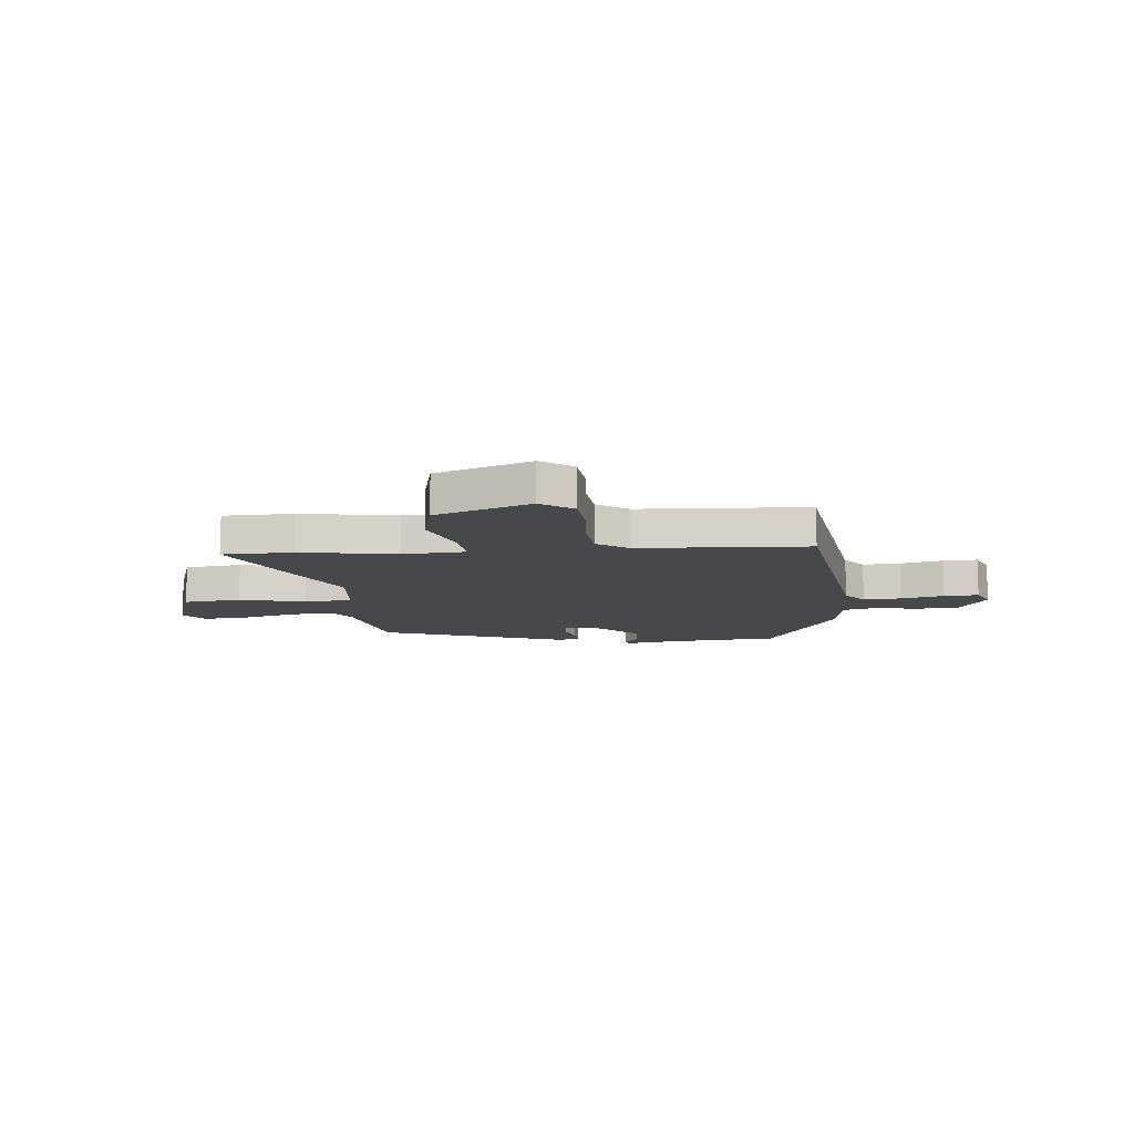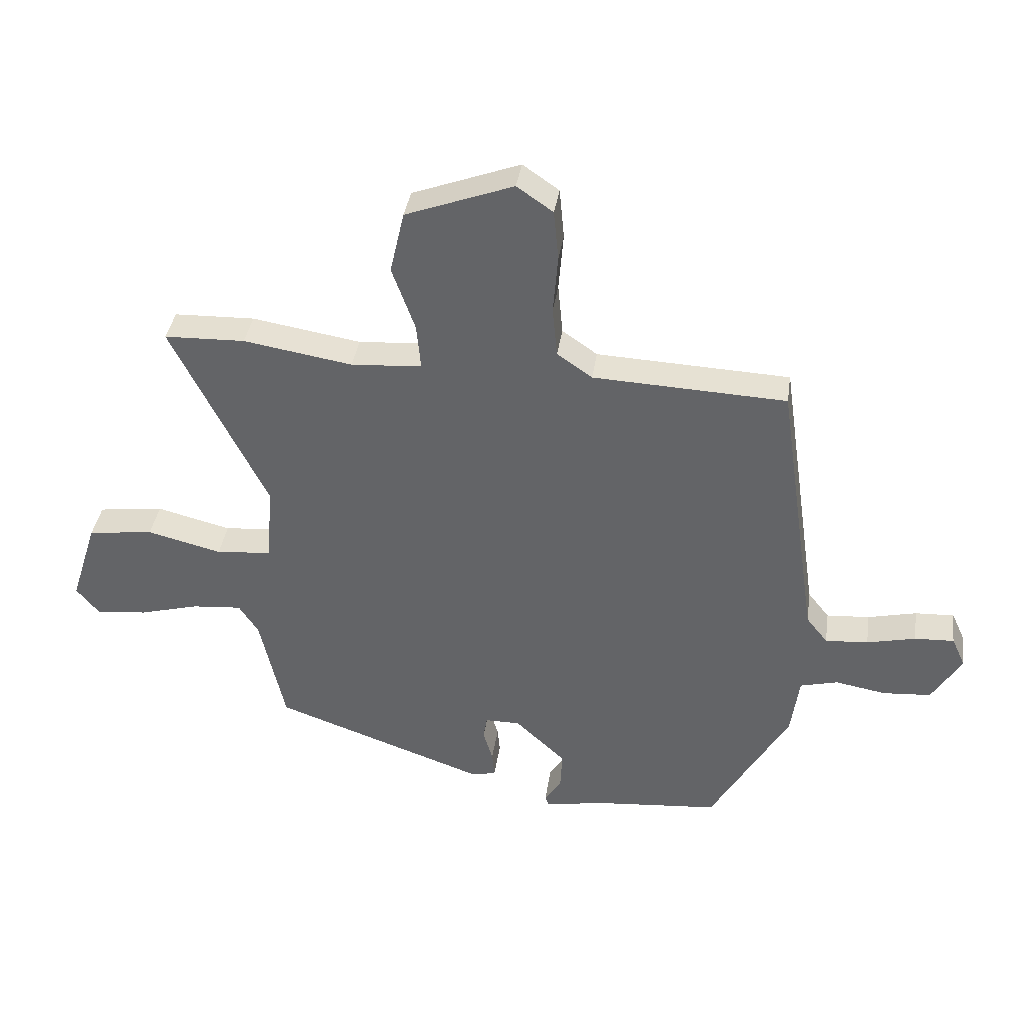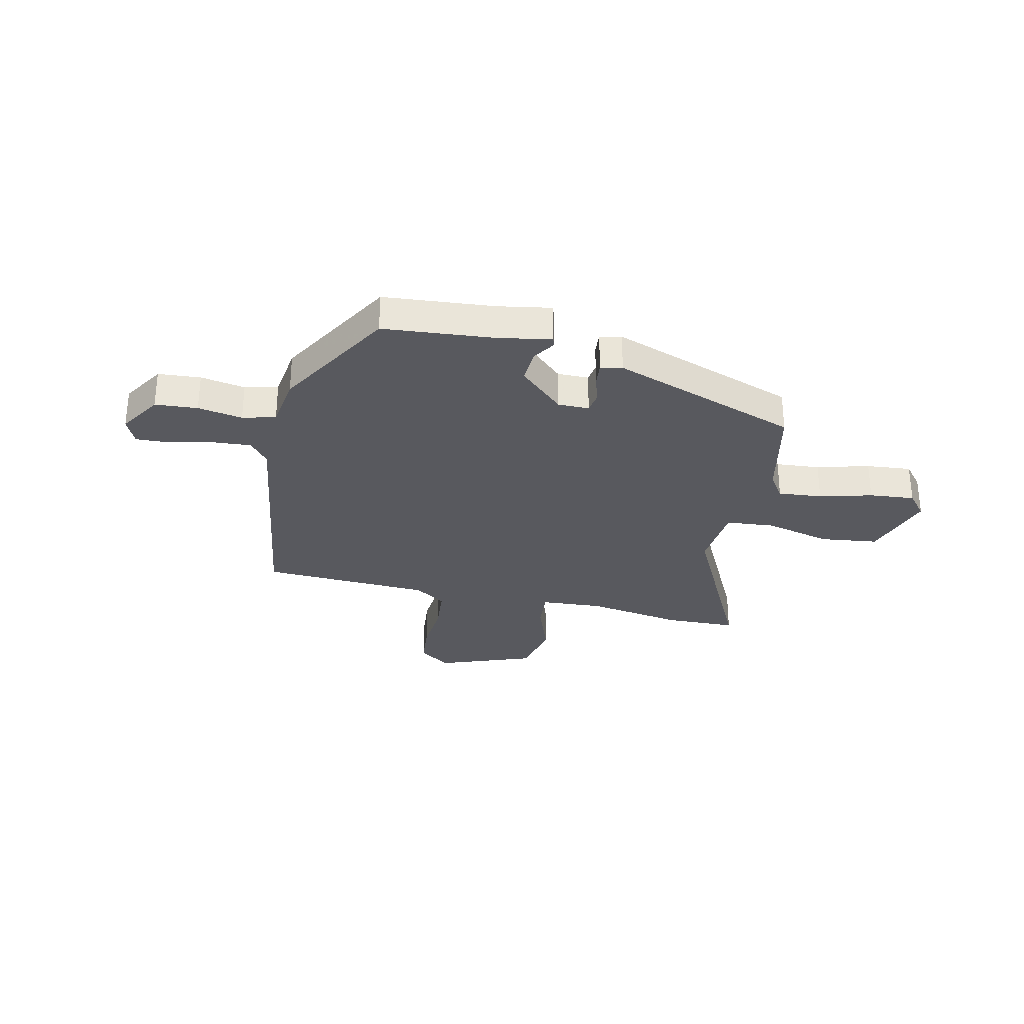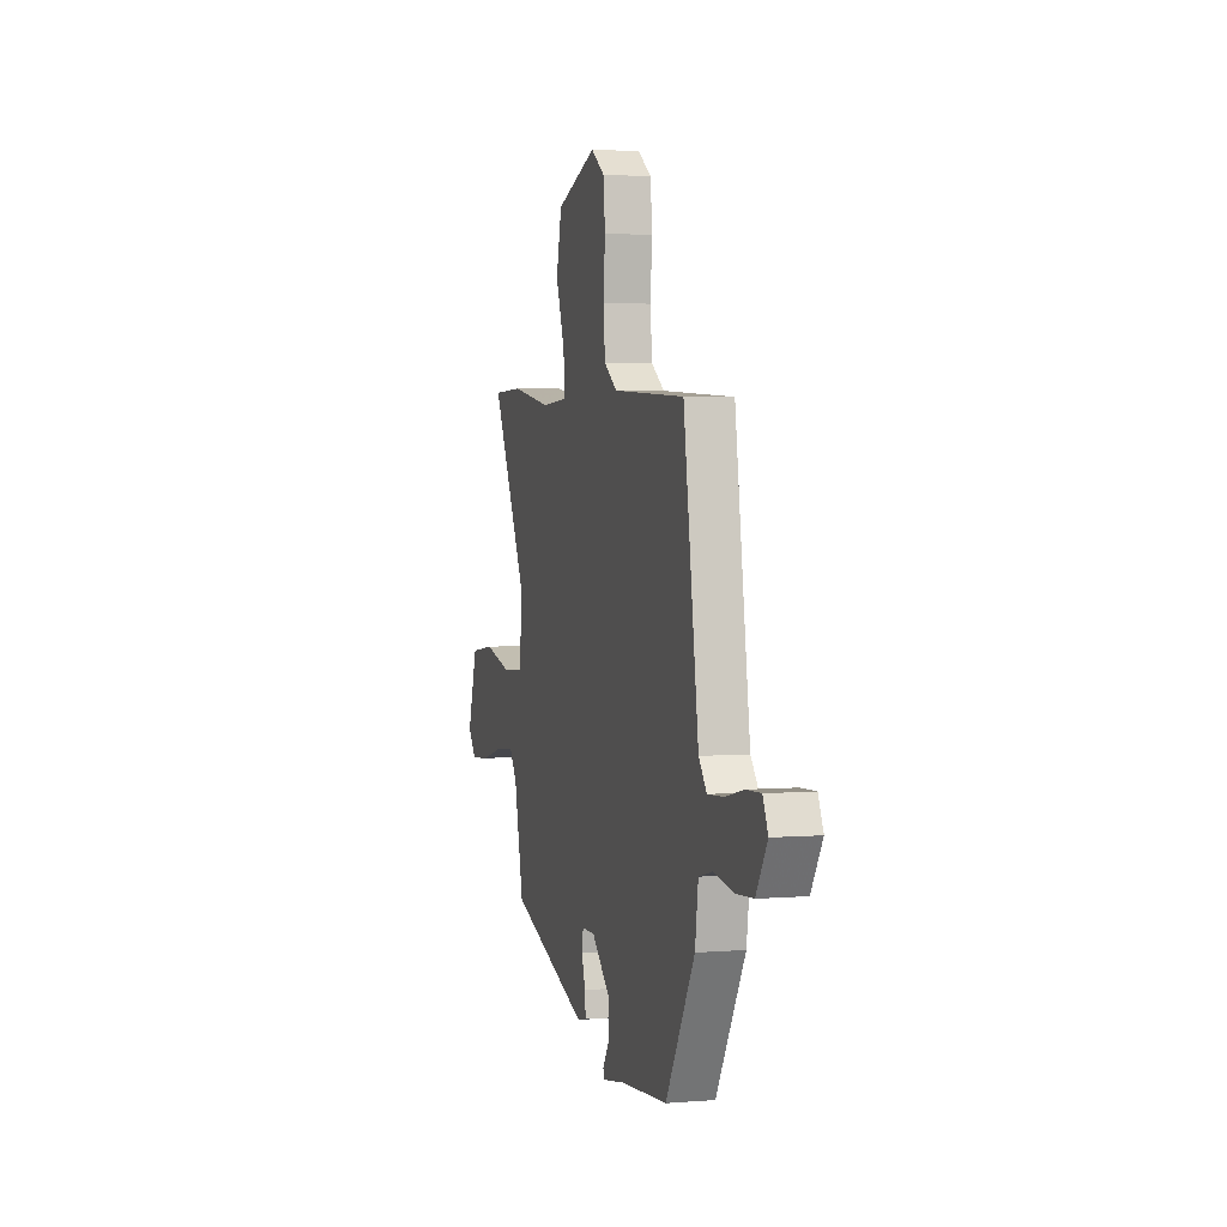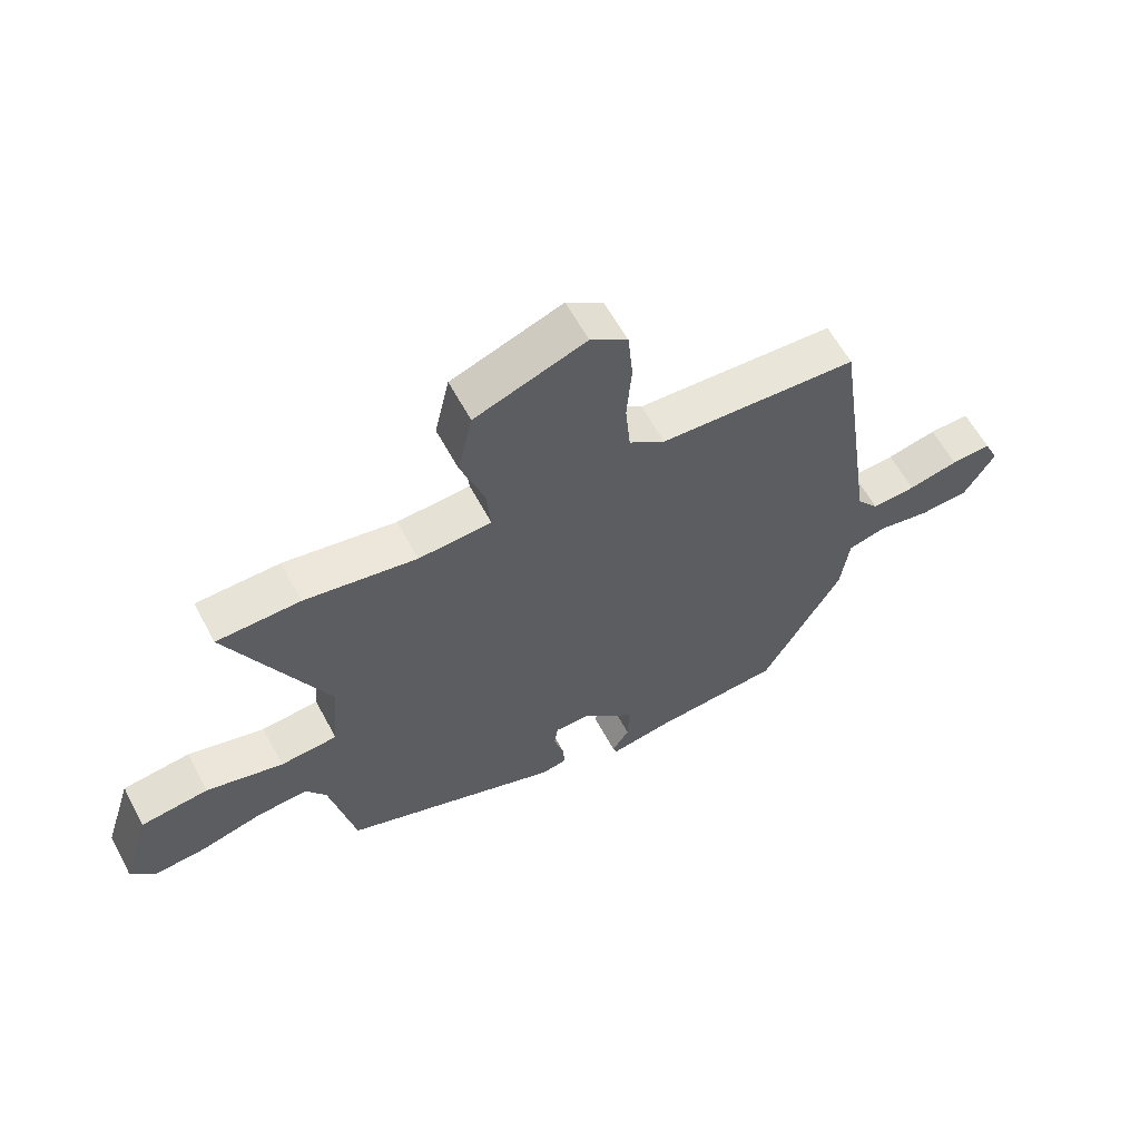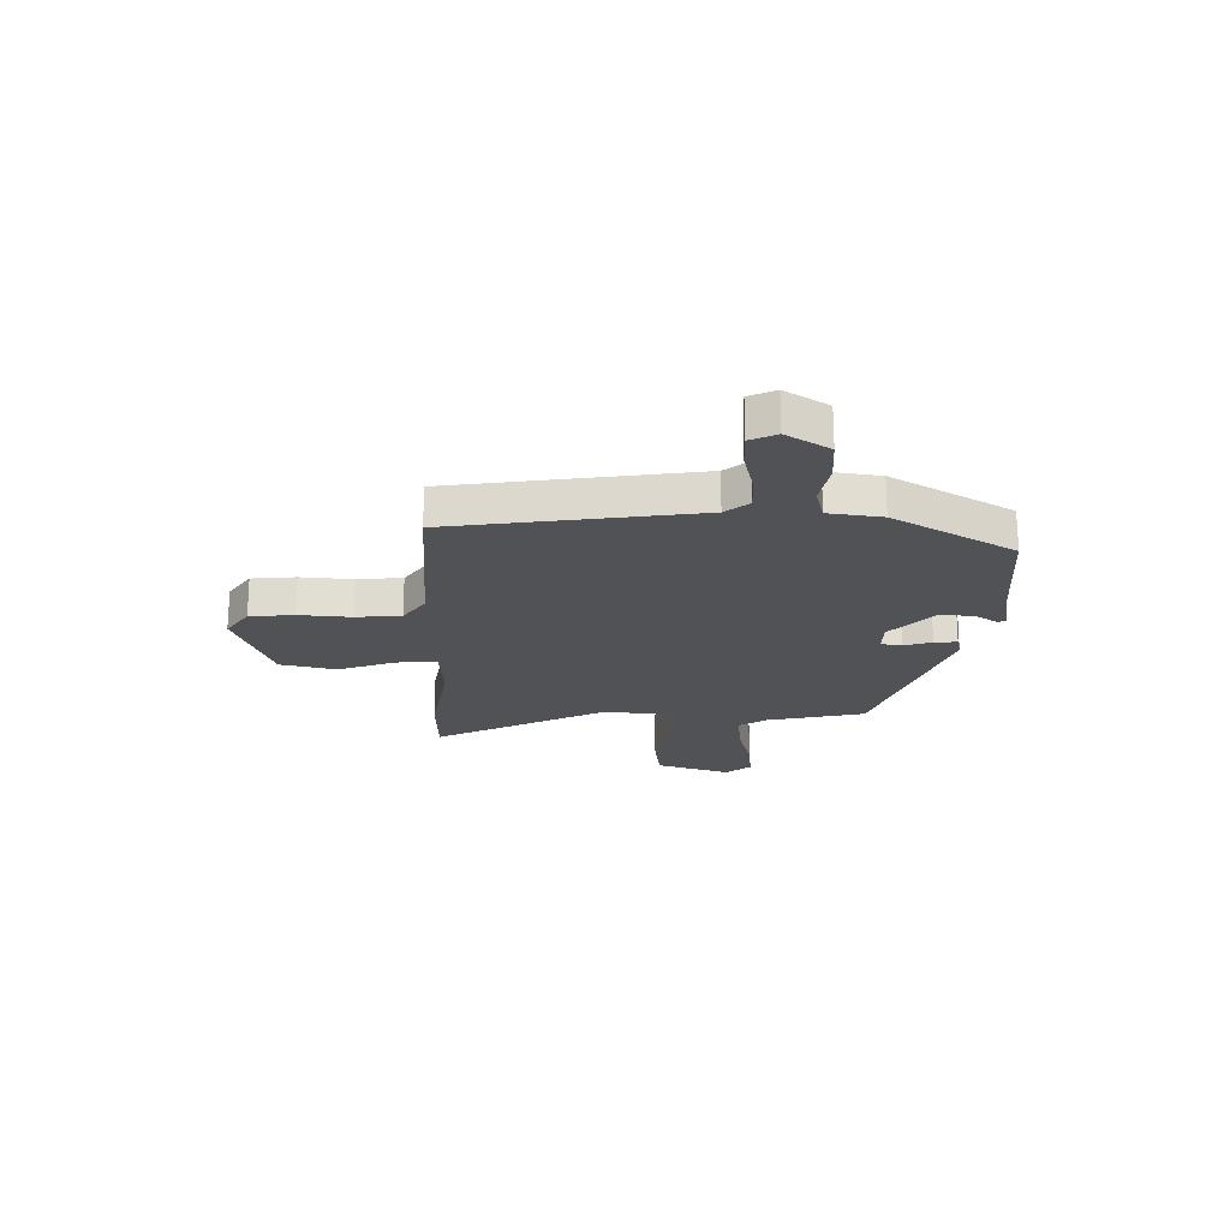
<metadata>
{"format":"obj","ext":"obj","renderer":"f3d","projection":"perspective","resolution":1024,"background":"white","views":[{"elev":-11.6,"azim":5.1,"up":"+Y"},{"elev":37.6,"azim":8.3,"up":"+Z"},{"elev":-30.3,"azim":167.3,"up":"+Y"},{"elev":3.3,"azim":74.4,"up":"+Z"},{"elev":60.4,"azim":-28.1,"up":"+Z"},{"elev":-21.1,"azim":88.9,"up":"+Y"}]}
</metadata>
<code>
v -0.625 0.07 0.496
v -0.489 0.07 0.5
v -0.306 0.07 0.47
v -0.187 0.07 0.478
v -0.194 0.07 0.554
v -0.233 0.07 0.662
v -0.209 0.07 0.767
v -0.028 0.07 0.834
v 0.033 0.07 0.792
v 0.041 0.07 0.708
v 0.033 0.07 0.61
v 0.041 0.07 0.525
v 0.1 0.07 0.484
v 0.424 0.07 0.469
v 0.492 0.07 0.008
v 0.528 0.07 -0.037
v 0.6 0.07 -0.032
v 0.682 0.07 -0.013
v 0.748 0.07 -0.01
v 0.771 0.07 -0.06
v 0.721 0.07 -0.141
v 0.64 0.07 -0.147
v 0.555 0.07 -0.132
v 0.492 0.07 -0.148
v 0.478 0.07 -0.249
v 0.347 0.07 -0.476
v 0.139 0.07 -0.494
v 0.037 0.07 -0.512
v 0.031 0.07 -0.496
v 0.059 0.07 -0.453
v 0.062 0.07 -0.388
v -0.023 0.07 -0.309
v -0.082 0.07 -0.309
v -0.088 0.07 -0.348
v -0.072 0.07 -0.401
v -0.068 0.07 -0.444
v -0.109 0.07 -0.453
v -0.466 0.07 -0.327
v -0.508 0.07 -0.14
v -0.541 0.07 -0.09
v -0.625 0.07 -0.097
v -0.725 0.07 -0.124
v -0.811 0.07 -0.132
v -0.849 0.07 -0.086
v -0.804 0.07 0.055
v -0.694 0.07 0.069
v -0.569 0.07 0.038
v -0.476 0.07 0.046
v -0.465 0.07 0.175
v -0.625 0 0.496
v -0.489 0 0.5
v -0.306 0 0.47
v -0.187 0 0.478
v -0.194 0 0.554
v -0.233 0 0.662
v -0.209 0 0.767
v -0.028 0 0.834
v 0.033 0 0.792
v 0.041 0 0.708
v 0.033 0 0.61
v 0.041 0 0.525
v 0.1 0 0.484
v 0.424 0 0.469
v 0.492 0 0.008
v 0.528 0 -0.037
v 0.6 0 -0.032
v 0.682 0 -0.013
v 0.748 0 -0.01
v 0.771 0 -0.06
v 0.721 0 -0.141
v 0.64 0 -0.147
v 0.555 0 -0.132
v 0.492 0 -0.148
v 0.478 0 -0.249
v 0.347 0 -0.476
v 0.139 0 -0.494
v 0.037 0 -0.512
v 0.031 0 -0.496
v 0.059 0 -0.453
v 0.062 0 -0.388
v -0.023 0 -0.309
v -0.082 0 -0.309
v -0.088 0 -0.348
v -0.072 0 -0.401
v -0.068 0 -0.444
v -0.109 0 -0.453
v -0.466 0 -0.327
v -0.508 0 -0.14
v -0.541 0 -0.09
v -0.625 0 -0.097
v -0.725 0 -0.124
v -0.811 0 -0.132
v -0.849 0 -0.086
v -0.804 0 0.055
v -0.694 0 0.069
v -0.569 0 0.038
v -0.476 0 0.046
v -0.465 0 0.175
f 44 45 46 47
f 44 47 48
f 41 42 43 44
f 40 41 44 48
f 39 40 48
f 38 39 48
f 37 38 48 49
f 34 35 36 37
f 33 34 37 49
f 27 28 29 30
f 27 30 31
f 24 25 26 27
f 24 27 31
f 20 21 22 23
f 20 23 24
f 17 18 19 20
f 16 17 20 24
f 15 16 24 31
f 13 14 15 31
f 8 9 10 11
f 8 11 12
f 5 6 7 8
f 4 5 8 12
f 49 1 2 3
f 32 33 49 3
f 4 12 13 31
f 3 4 31 32
f 96 95 94 93
f 97 96 93
f 93 92 91 90
f 97 93 90 89
f 97 89 88
f 97 88 87
f 98 97 87 86
f 86 85 84 83
f 98 86 83 82
f 79 78 77 76
f 80 79 76
f 76 75 74 73
f 80 76 73
f 72 71 70 69
f 73 72 69
f 69 68 67 66
f 73 69 66 65
f 80 73 65 64
f 80 64 63 62
f 60 59 58 57
f 61 60 57
f 57 56 55 54
f 61 57 54 53
f 52 51 50 98
f 52 98 82 81
f 80 62 61 53
f 81 80 53 52
f 1 50 51 2
f 2 51 52 3
f 3 52 53 4
f 4 53 54 5
f 5 54 55 6
f 6 55 56 7
f 7 56 57 8
f 8 57 58 9
f 9 58 59 10
f 10 59 60 11
f 11 60 61 12
f 12 61 62 13
f 13 62 63 14
f 14 63 64 15
f 15 64 65 16
f 16 65 66 17
f 17 66 67 18
f 18 67 68 19
f 19 68 69 20
f 20 69 70 21
f 21 70 71 22
f 22 71 72 23
f 23 72 73 24
f 24 73 74 25
f 25 74 75 26
f 26 75 76 27
f 27 76 77 28
f 28 77 78 29
f 29 78 79 30
f 30 79 80 31
f 31 80 81 32
f 32 81 82 33
f 33 82 83 34
f 34 83 84 35
f 35 84 85 36
f 36 85 86 37
f 37 86 87 38
f 38 87 88 39
f 39 88 89 40
f 40 89 90 41
f 41 90 91 42
f 42 91 92 43
f 43 92 93 44
f 44 93 94 45
f 45 94 95 46
f 46 95 96 47
f 47 96 97 48
f 48 97 98 49
f 49 98 50 1

</code>
